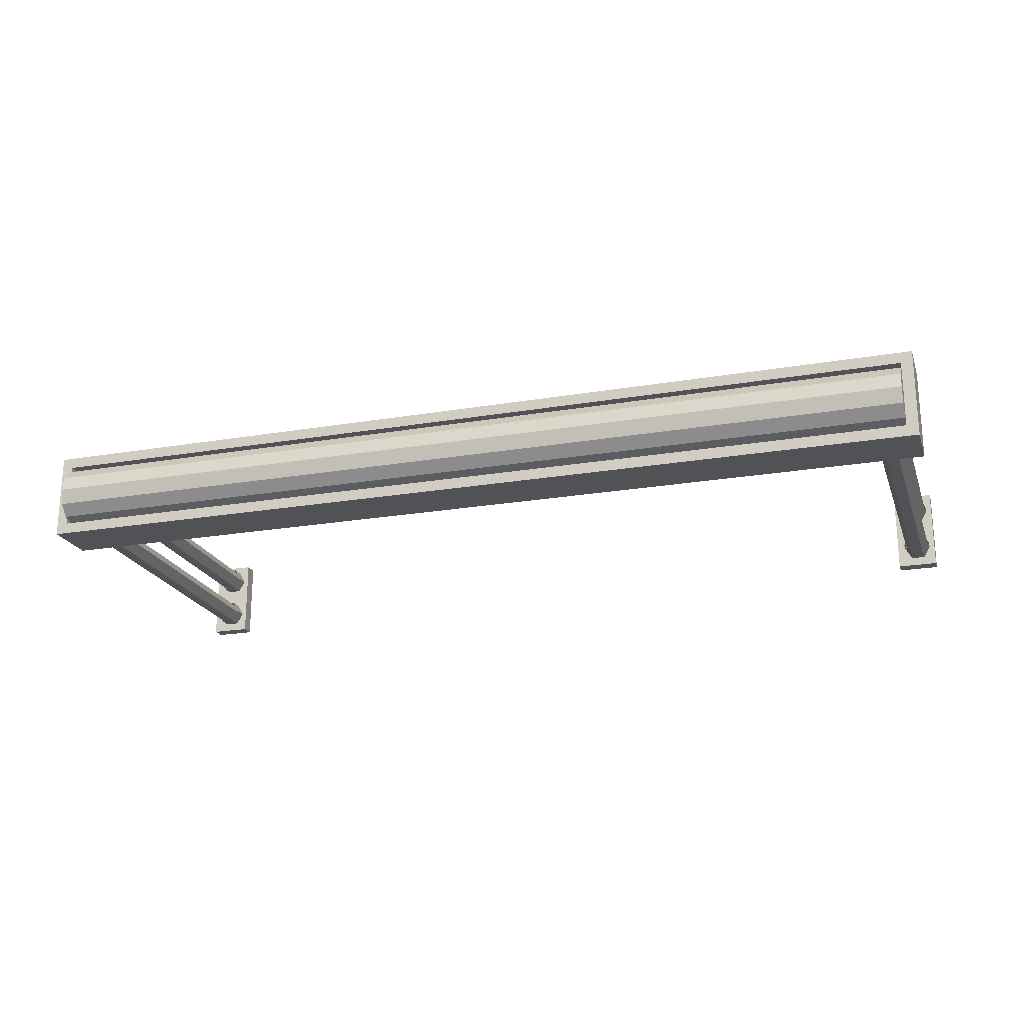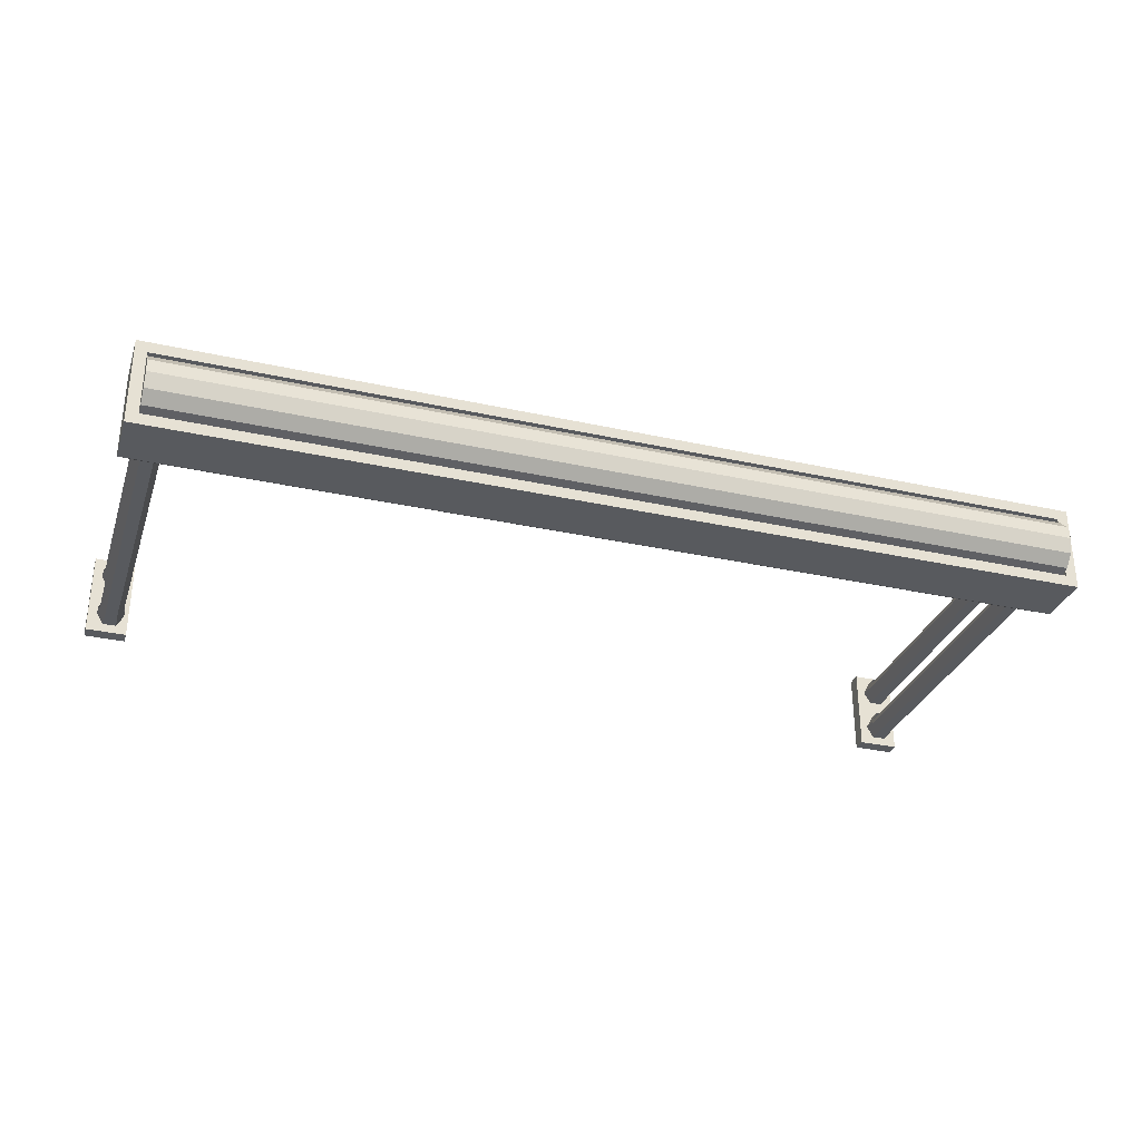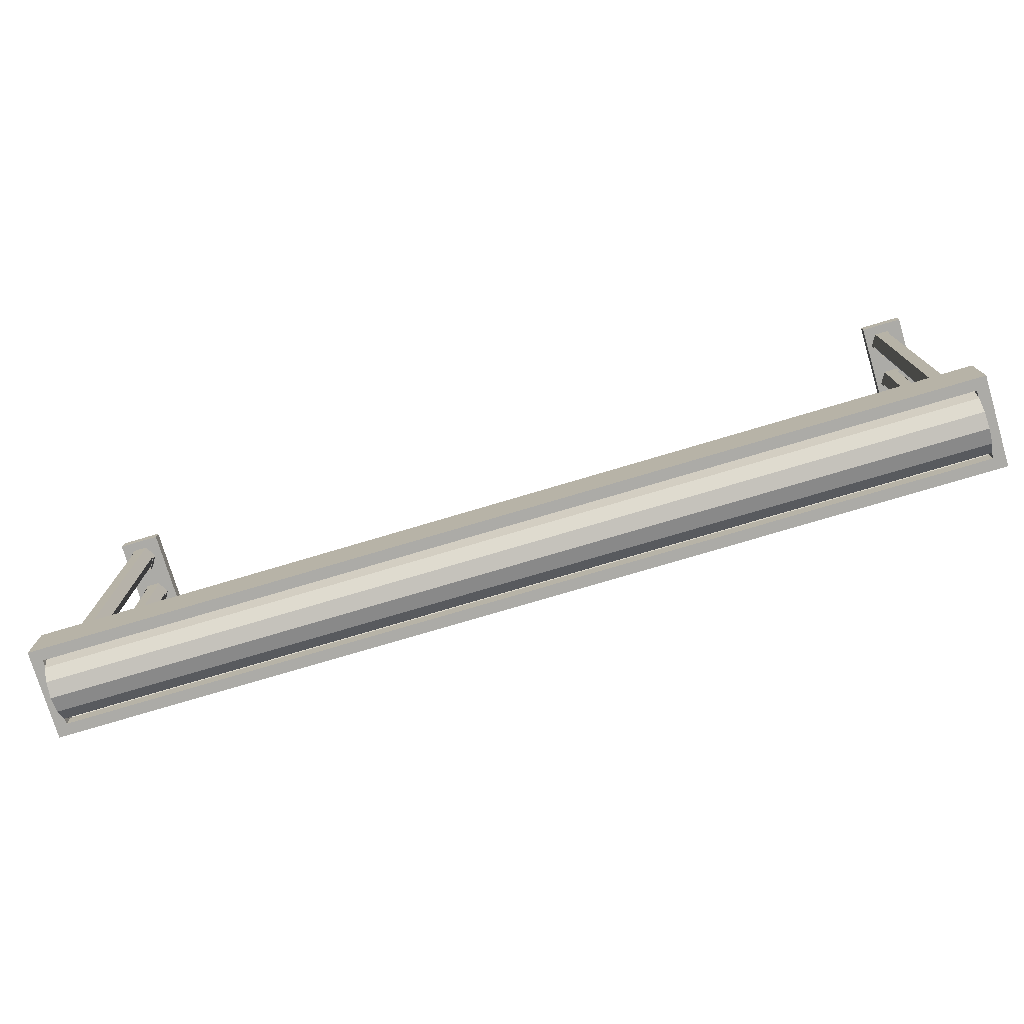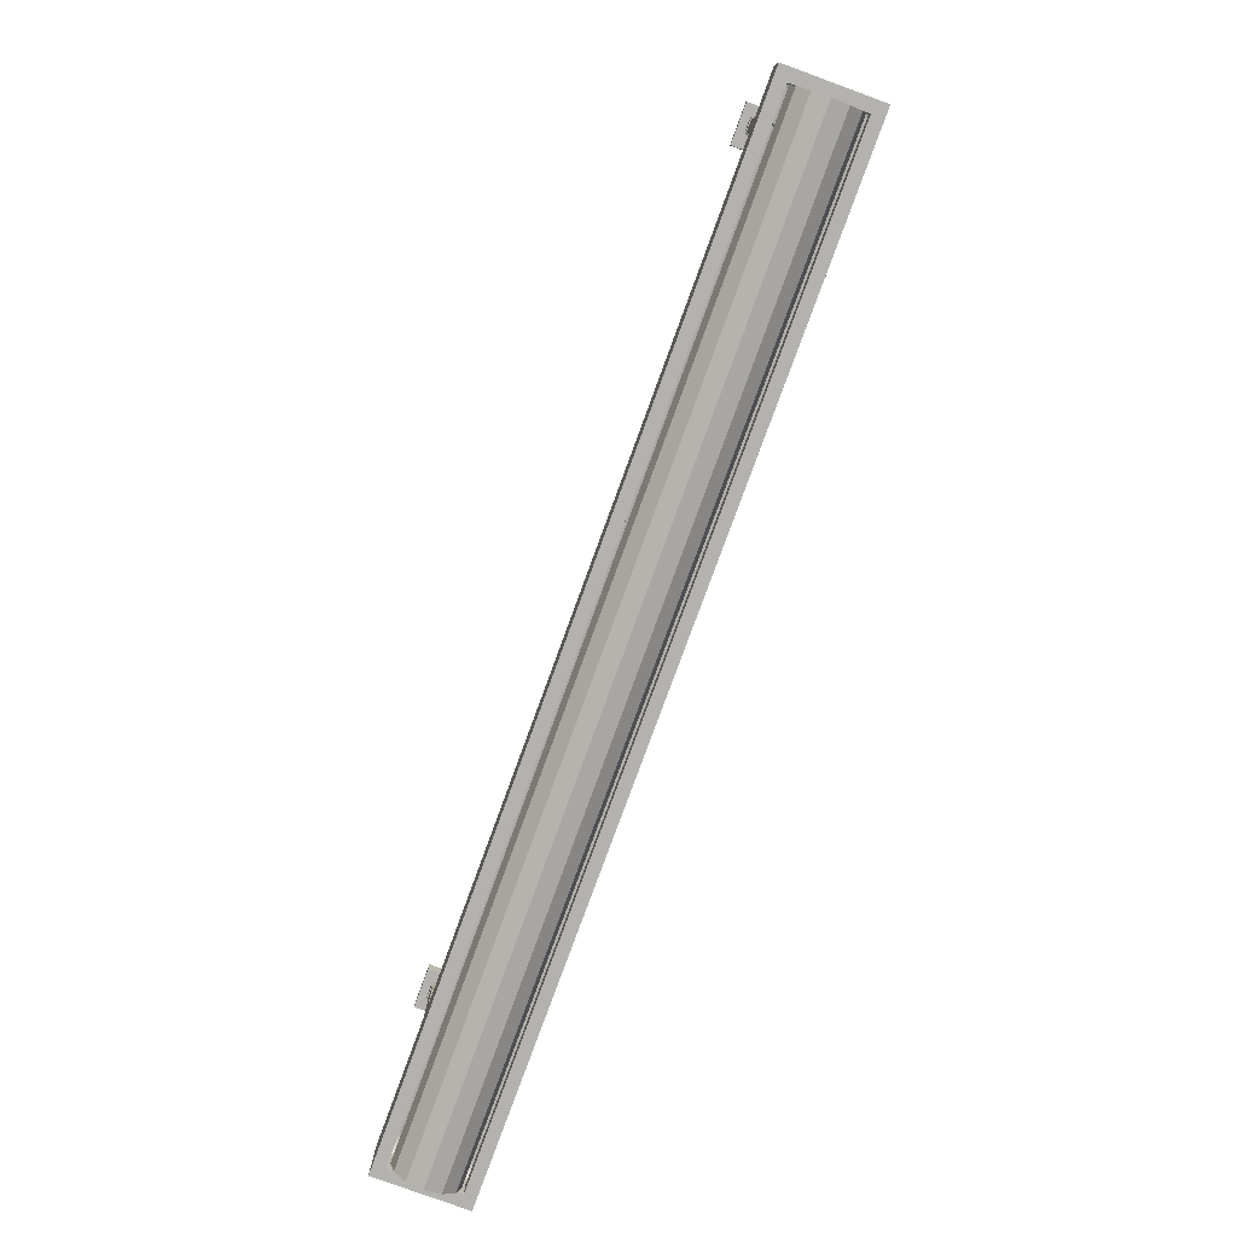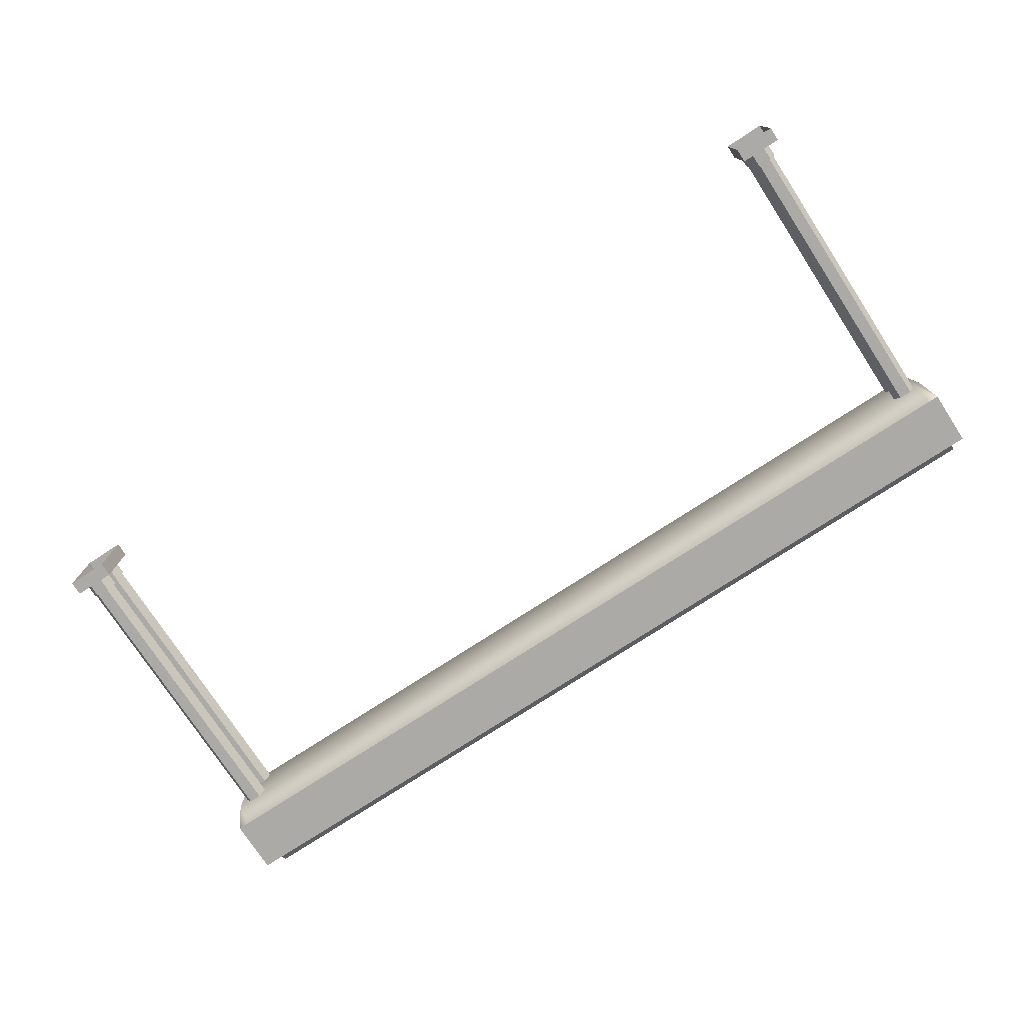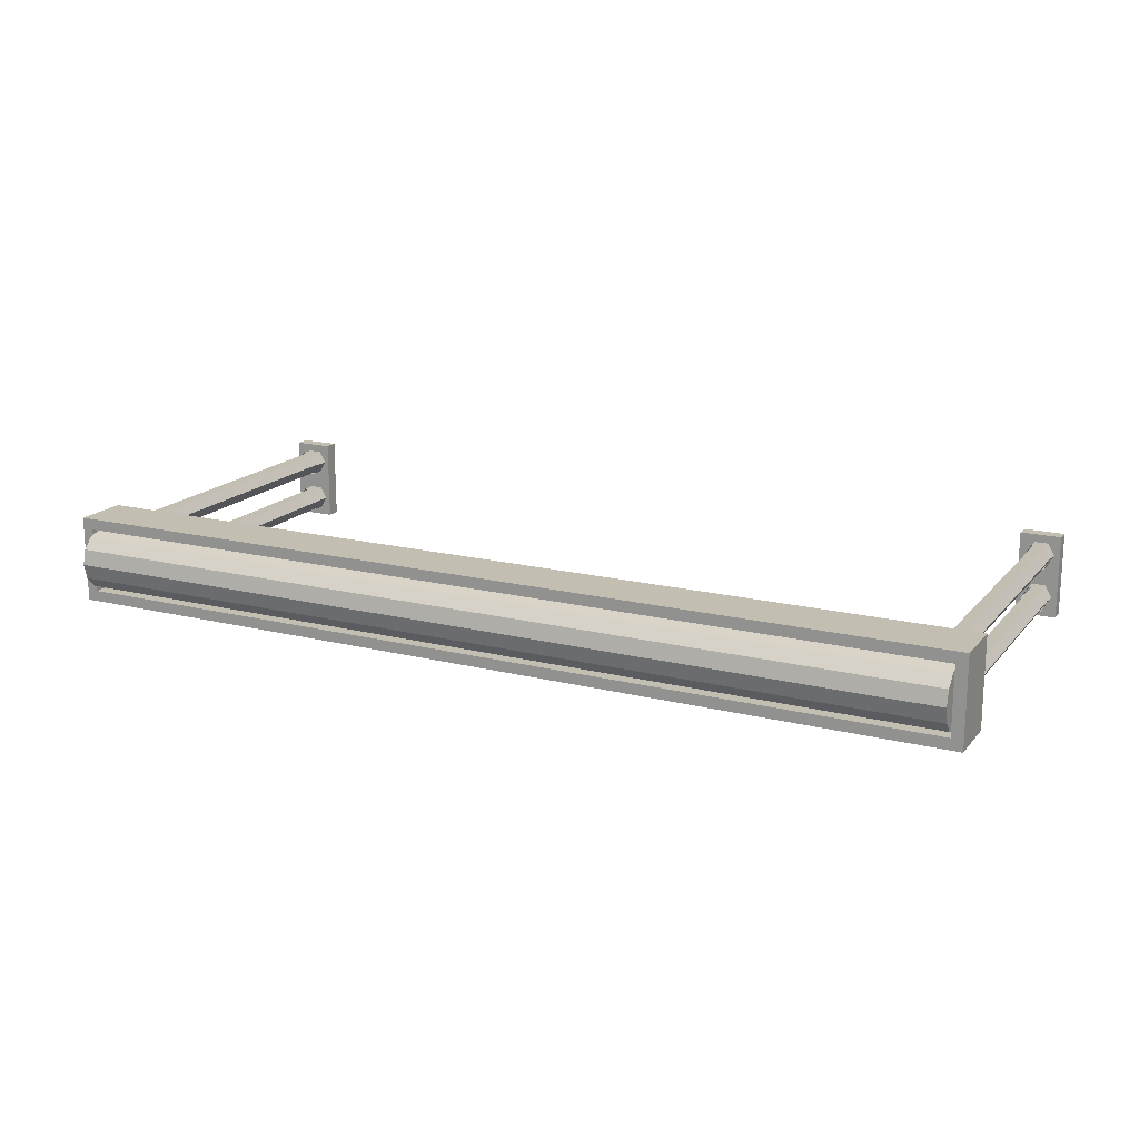
<metadata>
{"format":"obj","ext":"obj","renderer":"f3d","projection":"perspective","resolution":1024,"background":"white","views":[{"elev":-21.2,"azim":17.0,"up":"+Z"},{"elev":-31.1,"azim":-17.6,"up":"+Z"},{"elev":-76.2,"azim":-163.4,"up":"+Y"},{"elev":-79.7,"azim":69.9,"up":"+Y"},{"elev":-75.9,"azim":-146.9,"up":"+Z"},{"elev":17.1,"azim":26.6,"up":"+Z"}]}
</metadata>
<code>
g default
v 8.127 10.21 -0.5496
v 8.127 9.954 -0.4759
v 8.127 9.766 -0.2748
v 8.127 9.697 0
v 8.127 9.766 0.2748
v 8.127 9.954 0.4759
v 8.127 10.21 0.5496
v -8.127 10.21 -0.5496
v -8.127 9.954 -0.4759
v -8.127 9.766 -0.2748
v -8.127 9.697 0
v -8.127 9.766 0.2748
v -8.127 9.954 0.4759
v -8.127 10.21 0.5496
v 8.127 10.21 0
v -8.127 10.21 0
v 7.87 11.03 0.2111
v 7.652 11.03 0.2111
v 7.543 11.03 0.3999
v 7.652 11.03 0.5888
v 7.87 11.03 0.5888
v 7.979 11.03 0.3999
v 7.87 16.89 0.2111
v 7.652 16.89 0.2111
v 7.543 16.89 0.3999
v 7.652 16.89 0.5888
v 7.87 16.89 0.5888
v 7.979 16.89 0.3999
v -7.724 16.67 0.1864
v -7.971 16.67 0.1864
v -8.094 16.67 0.3999
v -7.971 16.67 0.6134
v -7.724 16.67 0.6134
v -7.601 16.67 0.3999
v -7.724 16.94 0.1864
v -7.971 16.94 0.1864
v -8.094 16.94 0.3999
v -7.971 16.94 0.6134
v -7.724 16.94 0.6134
v -7.601 16.94 0.3999
v -7.738 11.03 0.2111
v -7.956 11.03 0.2111
v -8.065 11.03 0.3999
v -7.956 11.03 0.5888
v -7.738 11.03 0.5888
v -7.629 11.03 0.3999
v -7.738 16.89 0.2111
v -7.956 16.89 0.2111
v -8.065 16.89 0.3999
v -7.956 16.89 0.5888
v -7.738 16.89 0.5888
v -7.629 16.89 0.3999
v -7.738 11.03 -0.5891
v -7.956 11.03 -0.5891
v -8.065 11.03 -0.4003
v -7.956 11.03 -0.2115
v -7.738 11.03 -0.2115
v -7.629 11.03 -0.4003
v -7.738 16.89 -0.5891
v -7.956 16.89 -0.5891
v -8.065 16.89 -0.4003
v -7.956 16.89 -0.2115
v -7.738 16.89 -0.2115
v -7.629 16.89 -0.4003
v 7.88 16.67 -0.6006
v 7.634 16.67 -0.6006
v 7.51 16.67 -0.3871
v 7.634 16.67 -0.1736
v 7.88 16.67 -0.1736
v 8.003 16.67 -0.3871
v 7.88 16.94 -0.6006
v 7.634 16.94 -0.6006
v 7.51 16.94 -0.3871
v 7.634 16.94 -0.1736
v 7.88 16.94 -0.1736
v 8.003 16.94 -0.3871
v 7.88 16.67 0.1864
v 7.634 16.67 0.1864
v 7.51 16.67 0.3999
v 7.634 16.67 0.6134
v 7.88 16.67 0.6134
v 8.003 16.67 0.3999
v 7.88 16.94 0.1864
v 7.634 16.94 0.1864
v 7.51 16.94 0.3999
v 7.634 16.94 0.6134
v 7.88 16.94 0.6134
v 8.003 16.94 0.3999
v -7.724 16.67 -0.6006
v -7.971 16.67 -0.6006
v -8.094 16.67 -0.3871
v -7.971 16.67 -0.1736
v -7.724 16.67 -0.1736
v -7.601 16.67 -0.3871
v -7.724 16.94 -0.6006
v -7.971 16.94 -0.6006
v -8.094 16.94 -0.3871
v -7.971 16.94 -0.1736
v -7.724 16.94 -0.1736
v -7.601 16.94 -0.3871
v -8.337 10.02 0.7936
v -8.132 10.02 0.7936
v 8.132 10.02 0.7936
v 8.337 10.02 0.7936
v -8.337 11.02 0.7936
v -8.132 11.02 0.7936
v 8.132 11.02 0.7936
v 8.337 11.02 0.7936
v -8.337 11.02 0.5937
v -8.132 11.33 0.5937
v 8.132 11.33 0.5937
v 8.337 11.02 0.5937
v -8.337 11.02 -0.5937
v -8.132 11.33 -0.5937
v 8.132 11.33 -0.5937
v 8.337 11.02 -0.5937
v -8.337 11.02 -0.7936
v -8.132 11.02 -0.7936
v 8.132 11.02 -0.7936
v 8.337 11.02 -0.7936
v -8.337 10.02 -0.7936
v -8.132 10.02 -0.7936
v 8.132 10.02 -0.7936
v 8.337 10.02 -0.7936
v -8.337 10.02 -0.5937
v -8.132 10.02 -0.5937
v 8.132 10.02 -0.5937
v 8.337 10.02 -0.5937
v -8.337 10.02 0.5937
v -8.132 10.02 0.5937
v 8.132 10.02 0.5937
v 8.337 10.02 0.5937
v 8.132 10.32 -0.5937
v 8.132 10.32 0.5937
v -8.132 10.32 0.5937
v -8.132 10.32 -0.5937
v 7.87 11.03 -0.5891
v 7.652 11.03 -0.5891
v 7.543 11.03 -0.4003
v 7.652 11.03 -0.2115
v 7.87 11.03 -0.2115
v 7.979 11.03 -0.4003
v 7.87 16.89 -0.5891
v 7.652 16.89 -0.5891
v 7.543 16.89 -0.4003
v 7.652 16.89 -0.2115
v 7.87 16.89 -0.2115
v 7.979 16.89 -0.4003
v -8.256 16.93 0.7578
v -7.52 16.93 0.7578
v -8.256 17.18 0.7578
v -7.52 17.18 0.7578
v -8.256 17.18 -0.7578
v -7.52 17.18 -0.7578
v -8.256 16.93 -0.7578
v -7.52 16.93 -0.7578
v 7.366 16.93 0.7578
v 8.102 16.93 0.7578
v 7.366 17.18 0.7578
v 8.102 17.18 0.7578
v 7.366 17.18 -0.7578
v 8.102 17.18 -0.7578
v 7.366 16.93 -0.7578
v 8.102 16.93 -0.7578
g ceilingLight
f 1 2 9 8
f 2 3 10 9
f 3 4 11 10
f 4 5 12 11
f 5 6 13 12
f 6 7 14 13
f 2 1 15
f 3 2 15
f 4 3 15
f 5 4 15
f 6 5 15
f 7 6 15
f 8 9 16
f 9 10 16
f 10 11 16
f 11 12 16
f 12 13 16
f 13 14 16
f 17 18 24 23
f 18 19 25 24
f 19 20 26 25
f 20 21 27 26
f 21 22 28 27
f 22 17 23 28
f 29 30 36 35
f 30 31 37 36
f 31 32 38 37
f 32 33 39 38
f 33 34 40 39
f 34 29 35 40
f 41 42 48 47
f 42 43 49 48
f 43 44 50 49
f 44 45 51 50
f 45 46 52 51
f 46 41 47 52
f 53 54 60 59
f 54 55 61 60
f 55 56 62 61
f 56 57 63 62
f 57 58 64 63
f 58 53 59 64
f 65 66 72 71
f 66 67 73 72
f 67 68 74 73
f 68 69 75 74
f 69 70 76 75
f 70 65 71 76
f 77 78 84 83
f 78 79 85 84
f 79 80 86 85
f 80 81 87 86
f 81 82 88 87
f 82 77 83 88
f 89 90 96 95
f 90 91 97 96
f 91 92 98 97
f 92 93 99 98
f 93 94 100 99
f 94 89 95 100
f 102 106 105 101
f 103 107 106 102
f 108 107 103 104
f 105 110 109
f 106 107 111 110
f 107 108 111
f 110 114 113 109
f 111 115 114 110
f 116 115 111 112
f 113 114 117
f 114 115 119 118
f 115 120 119
f 118 122 121 117
f 119 123 122 118
f 124 123 119 120
f 121 122 126 125
f 122 123 127 126
f 123 124 128 127
f 126 130 129 125
f 132 131 127 128
f 129 130 102 101
f 130 131 103 102
f 131 132 104 103
f 128 124 120 116
f 132 128 116 112
f 108 104 132 112
f 125 113 117 121
f 129 109 113 125
f 101 105 109 129
f 127 131 134 133
f 131 130 135 134
f 130 126 136 135
f 126 127 133 136
f 137 138 144 143
f 138 139 145 144
f 139 140 146 145
f 140 141 147 146
f 141 142 148 147
f 142 137 143 148
f 149 150 152 151
f 153 154 156 155
f 155 156 150 149
f 150 156 154 152
f 155 149 151 153
f 157 158 160 159
f 161 162 164 163
f 163 164 158 157
f 158 164 162 160
f 163 157 159 161
f 111 108 112
f 115 116 120
f 117 114 118
f 105 106 110

</code>
